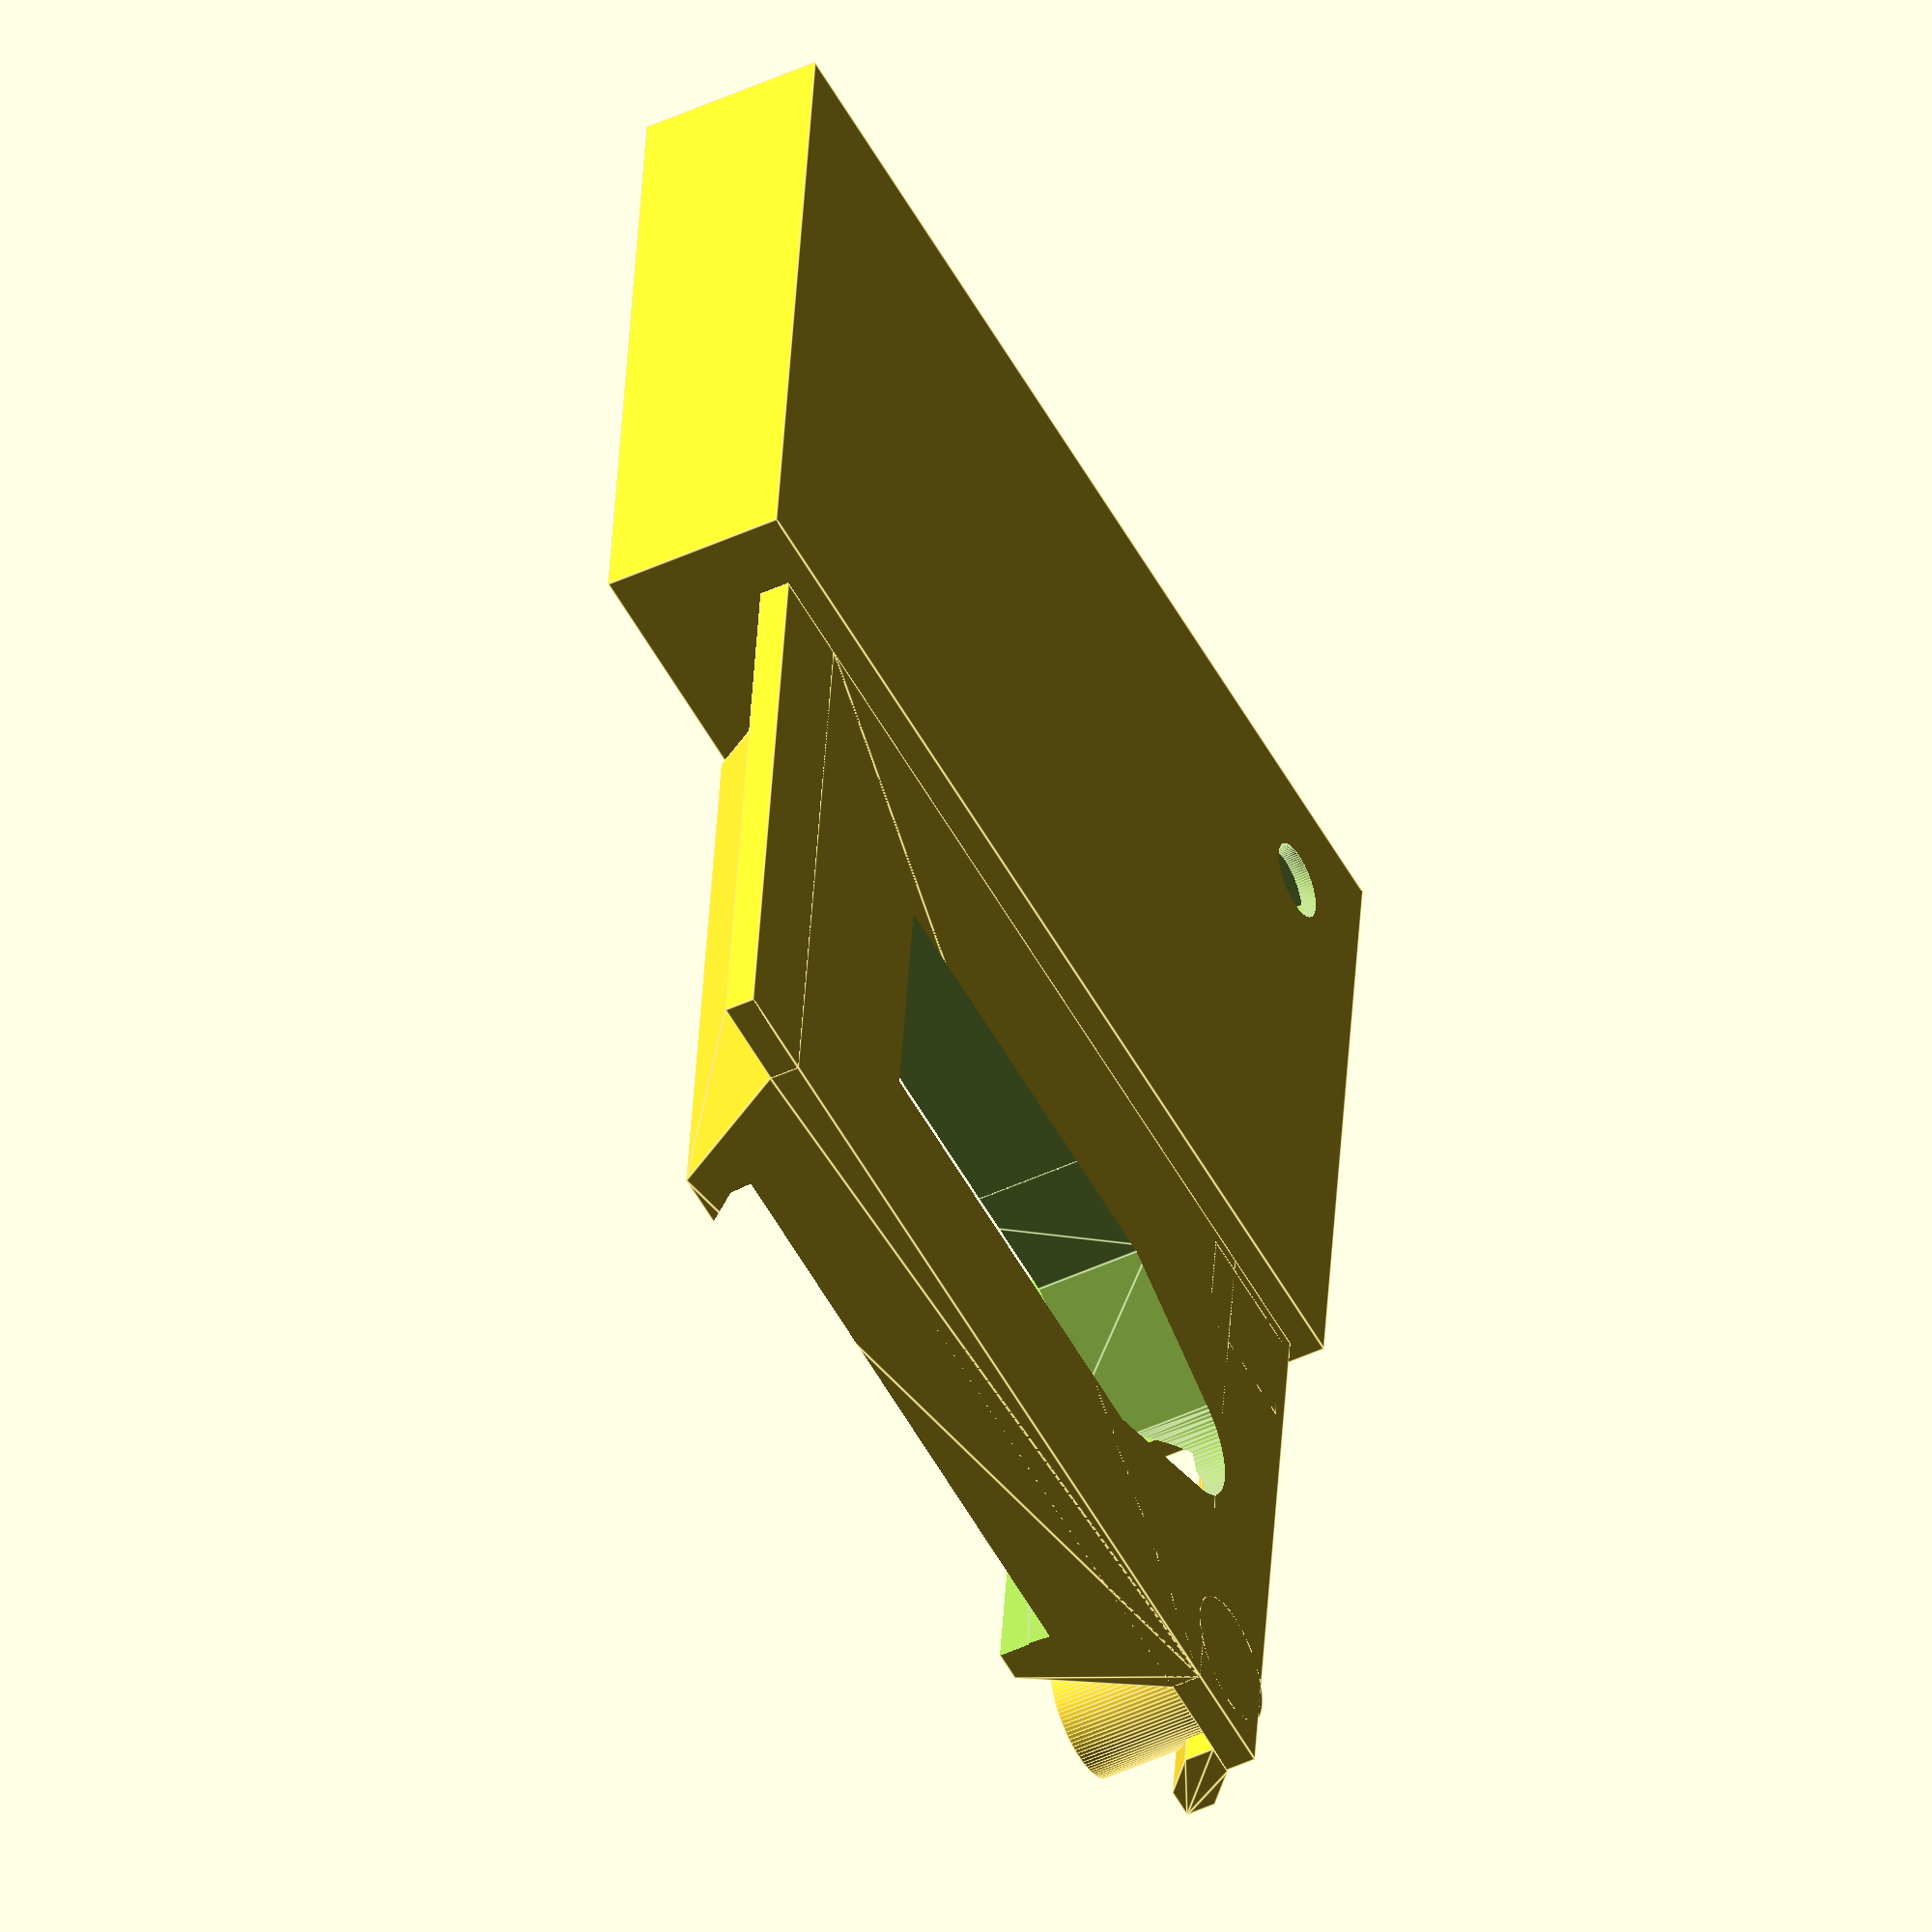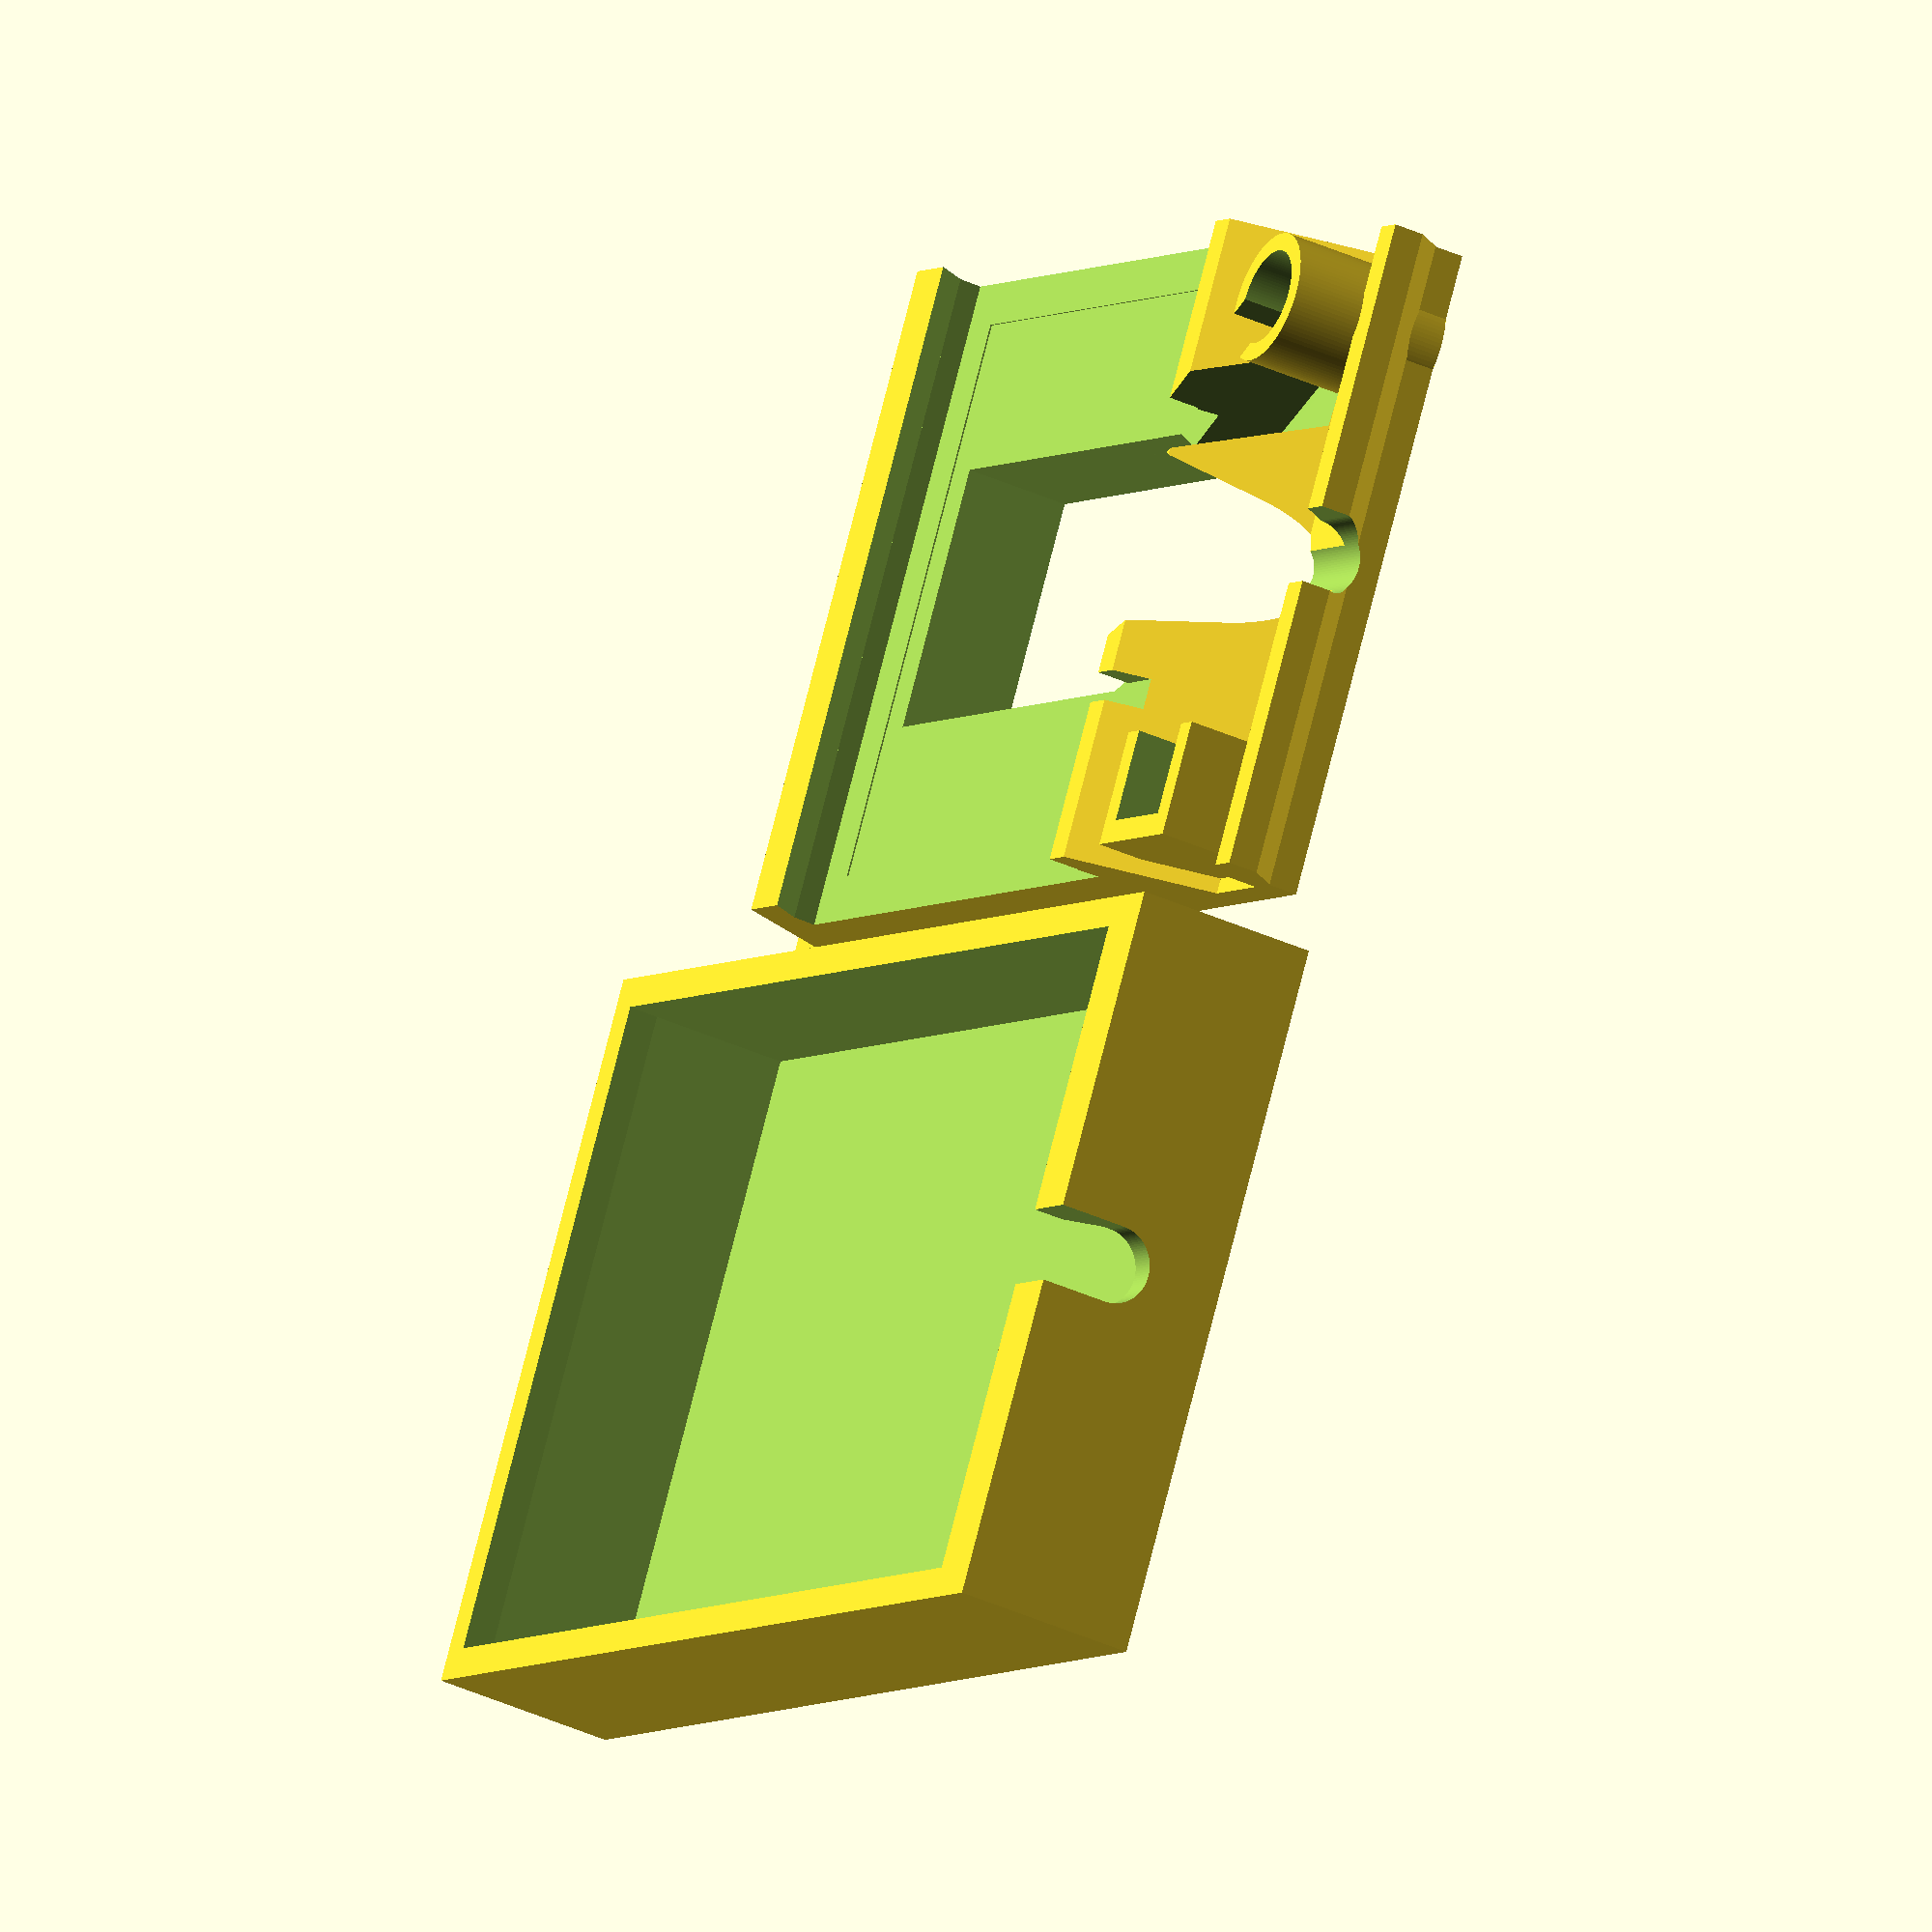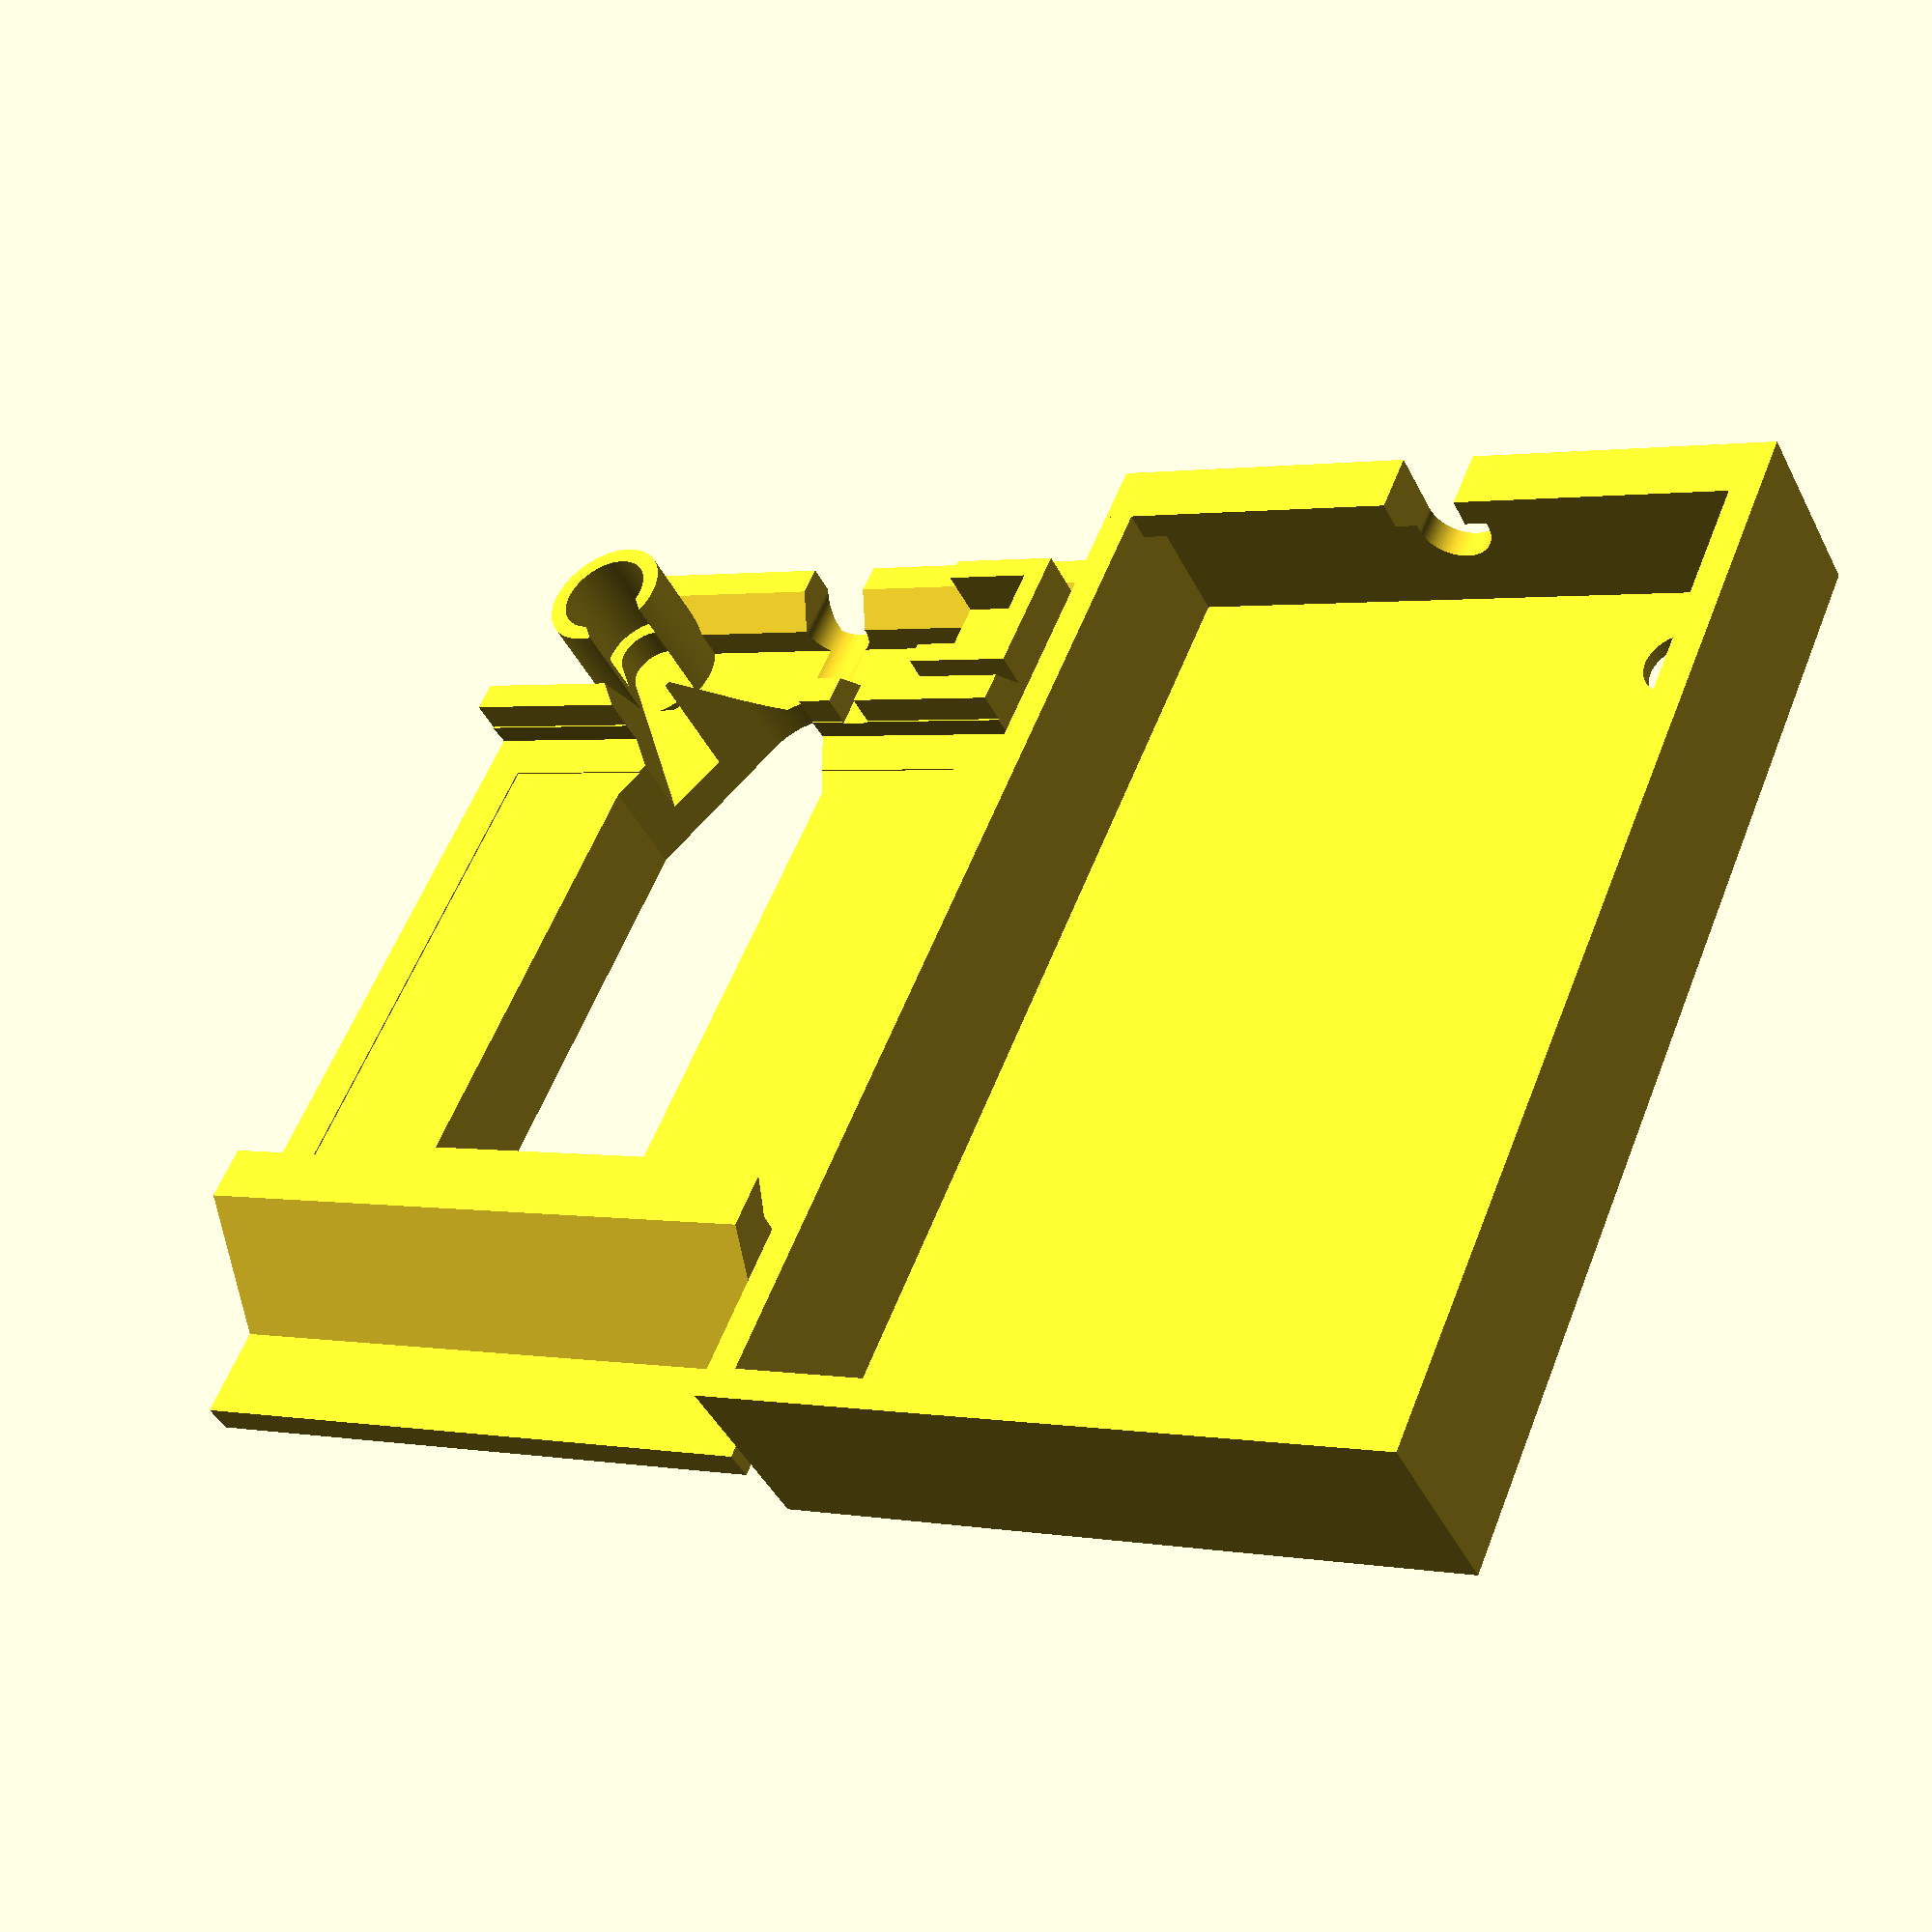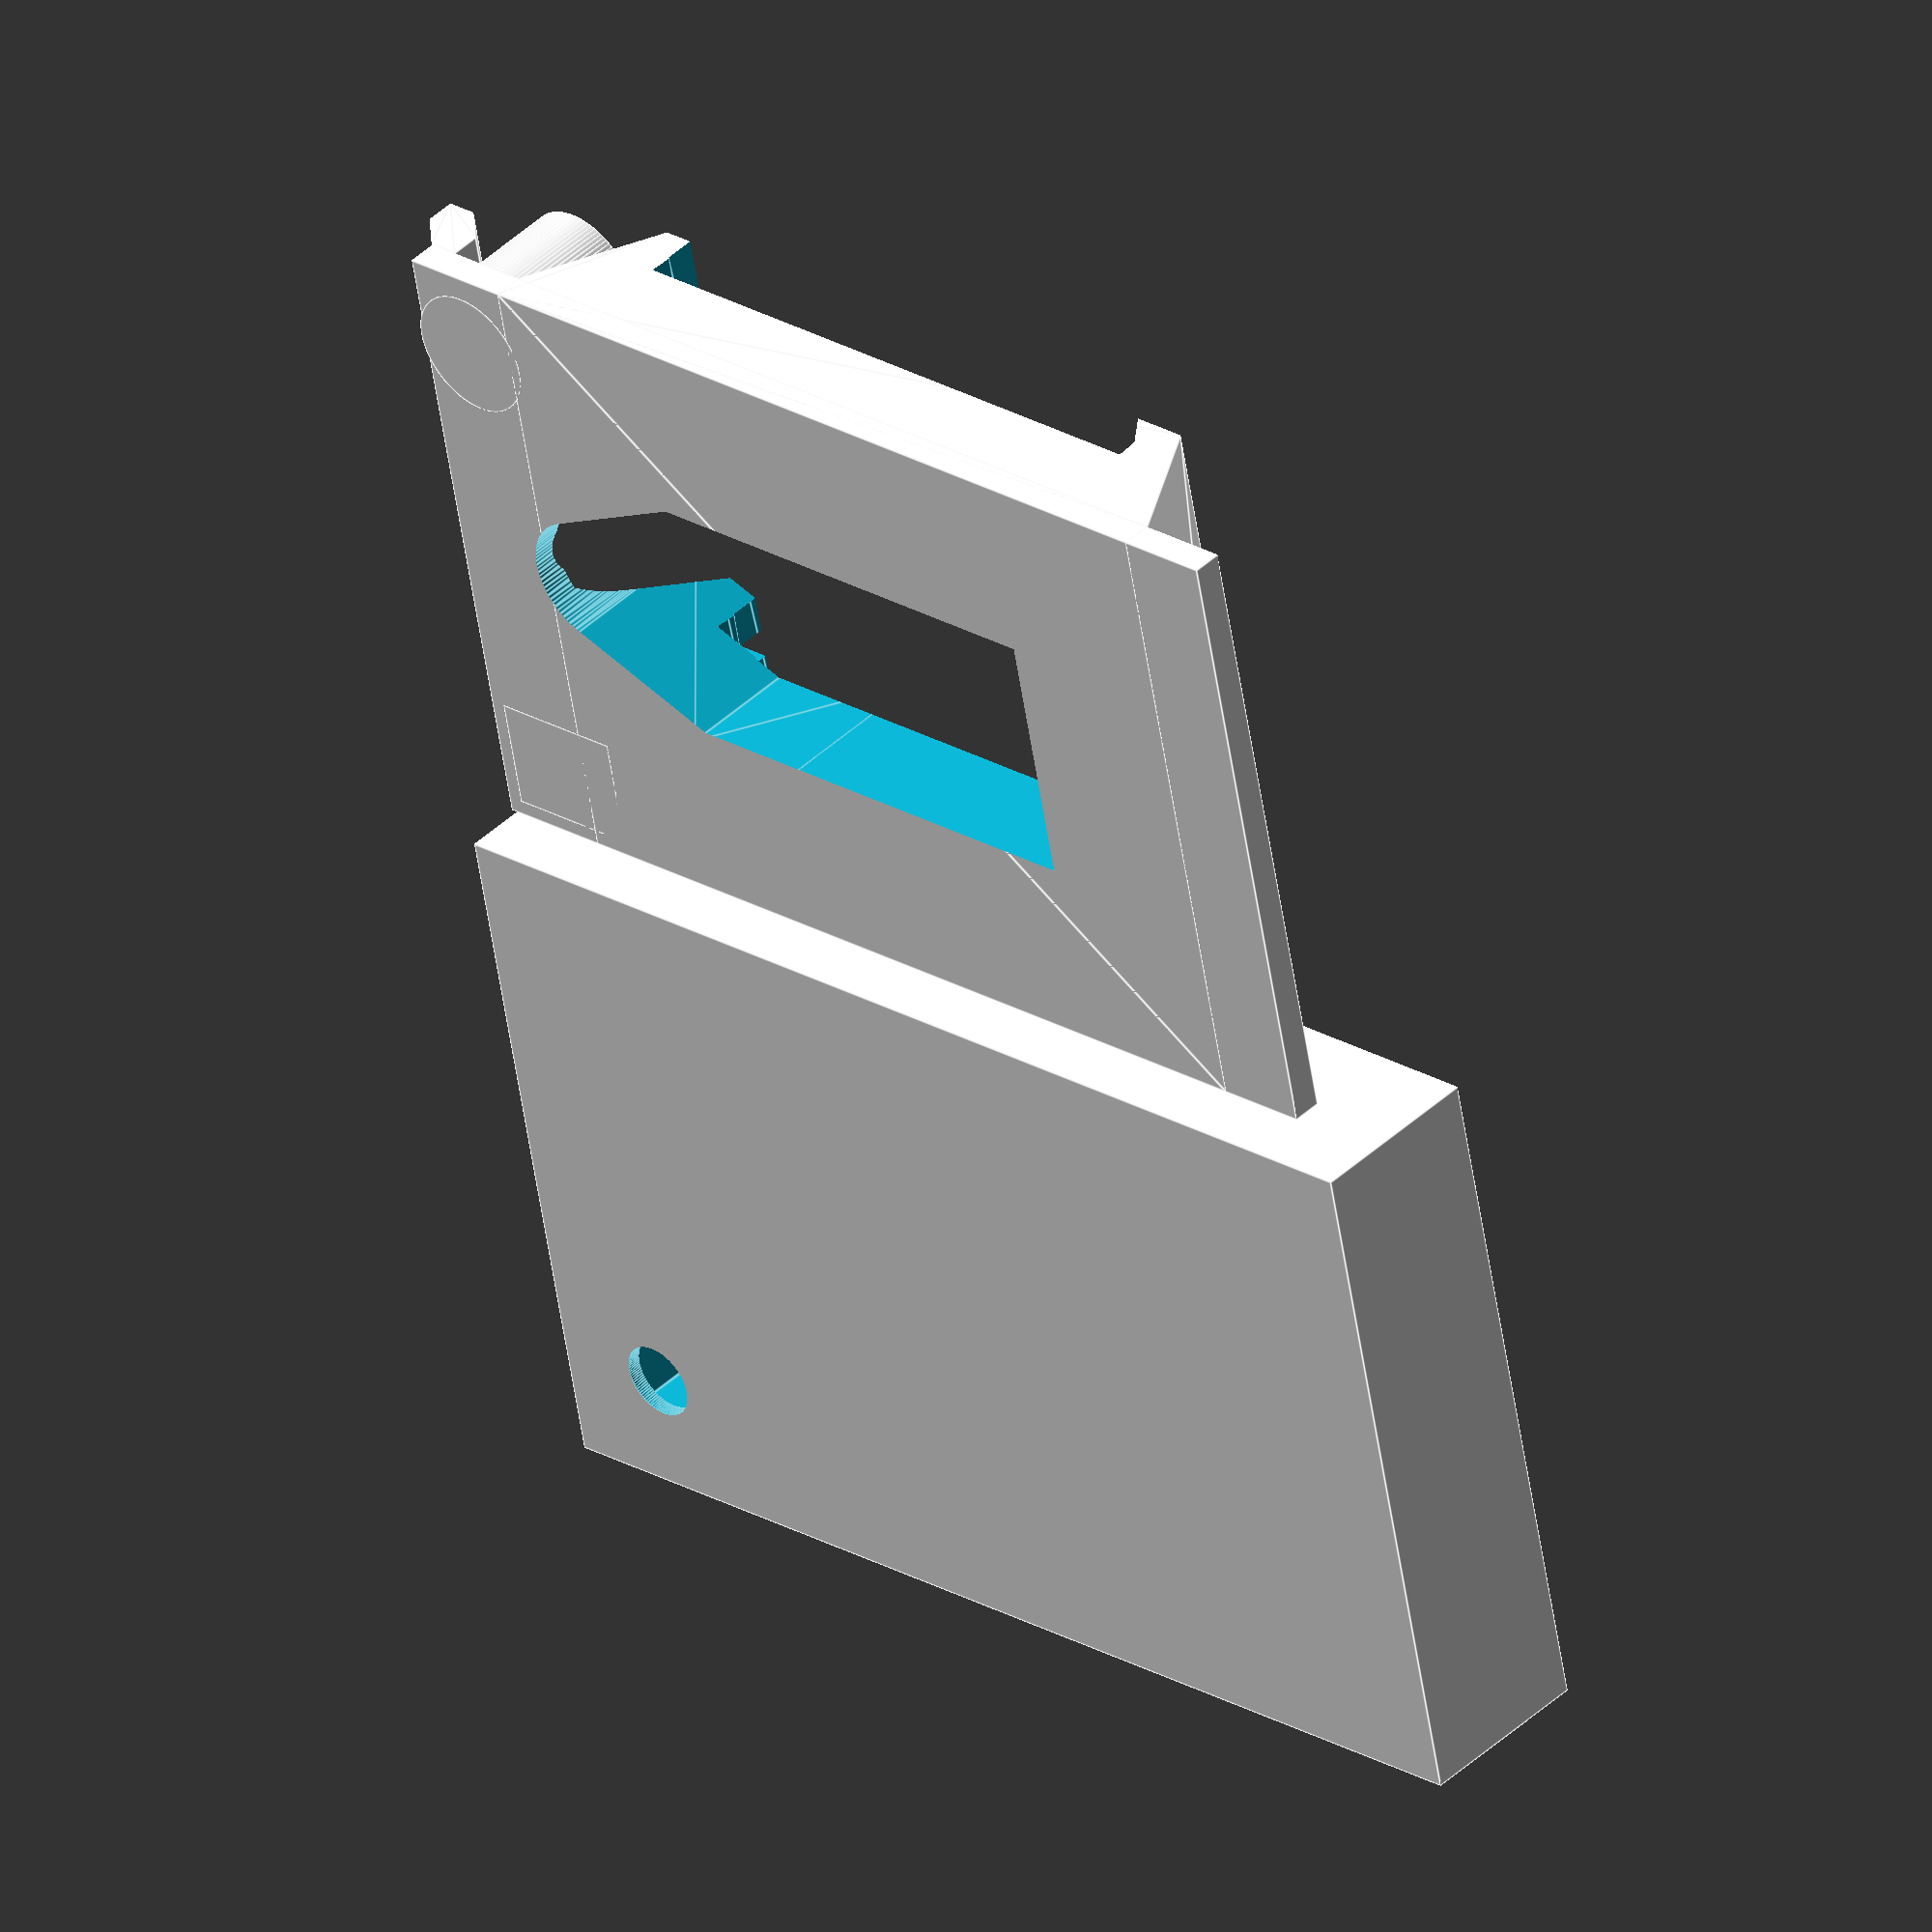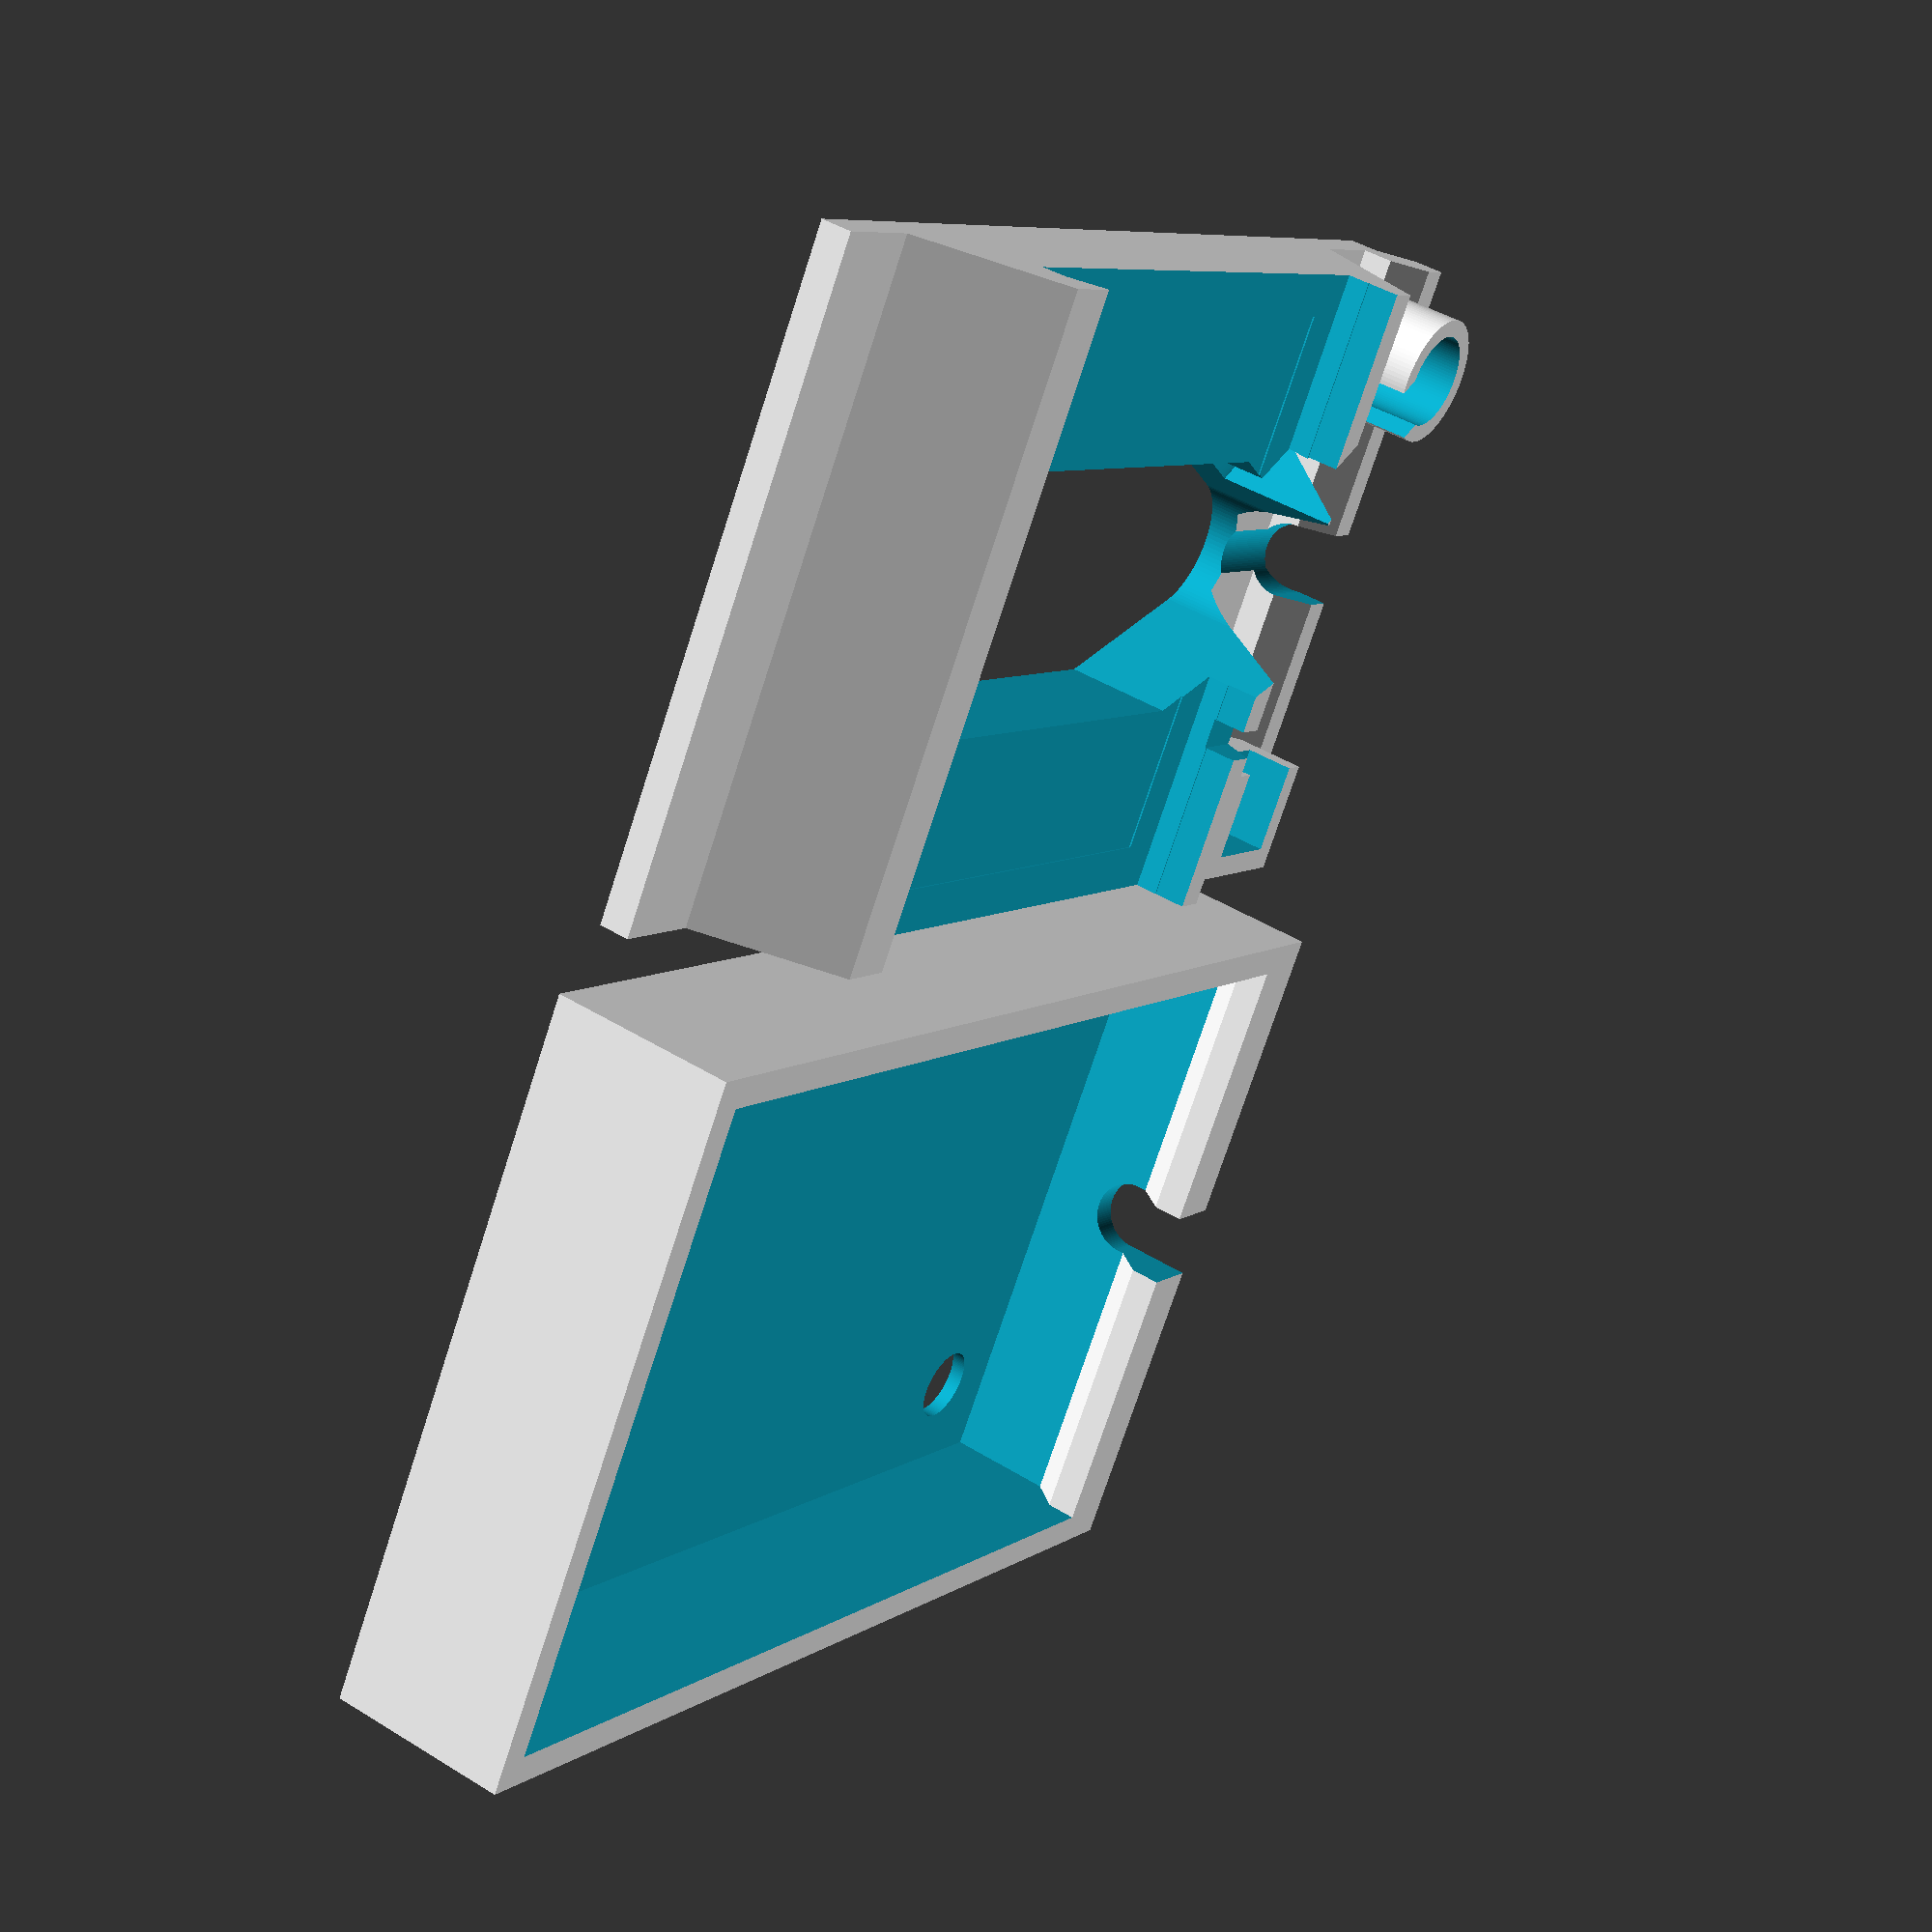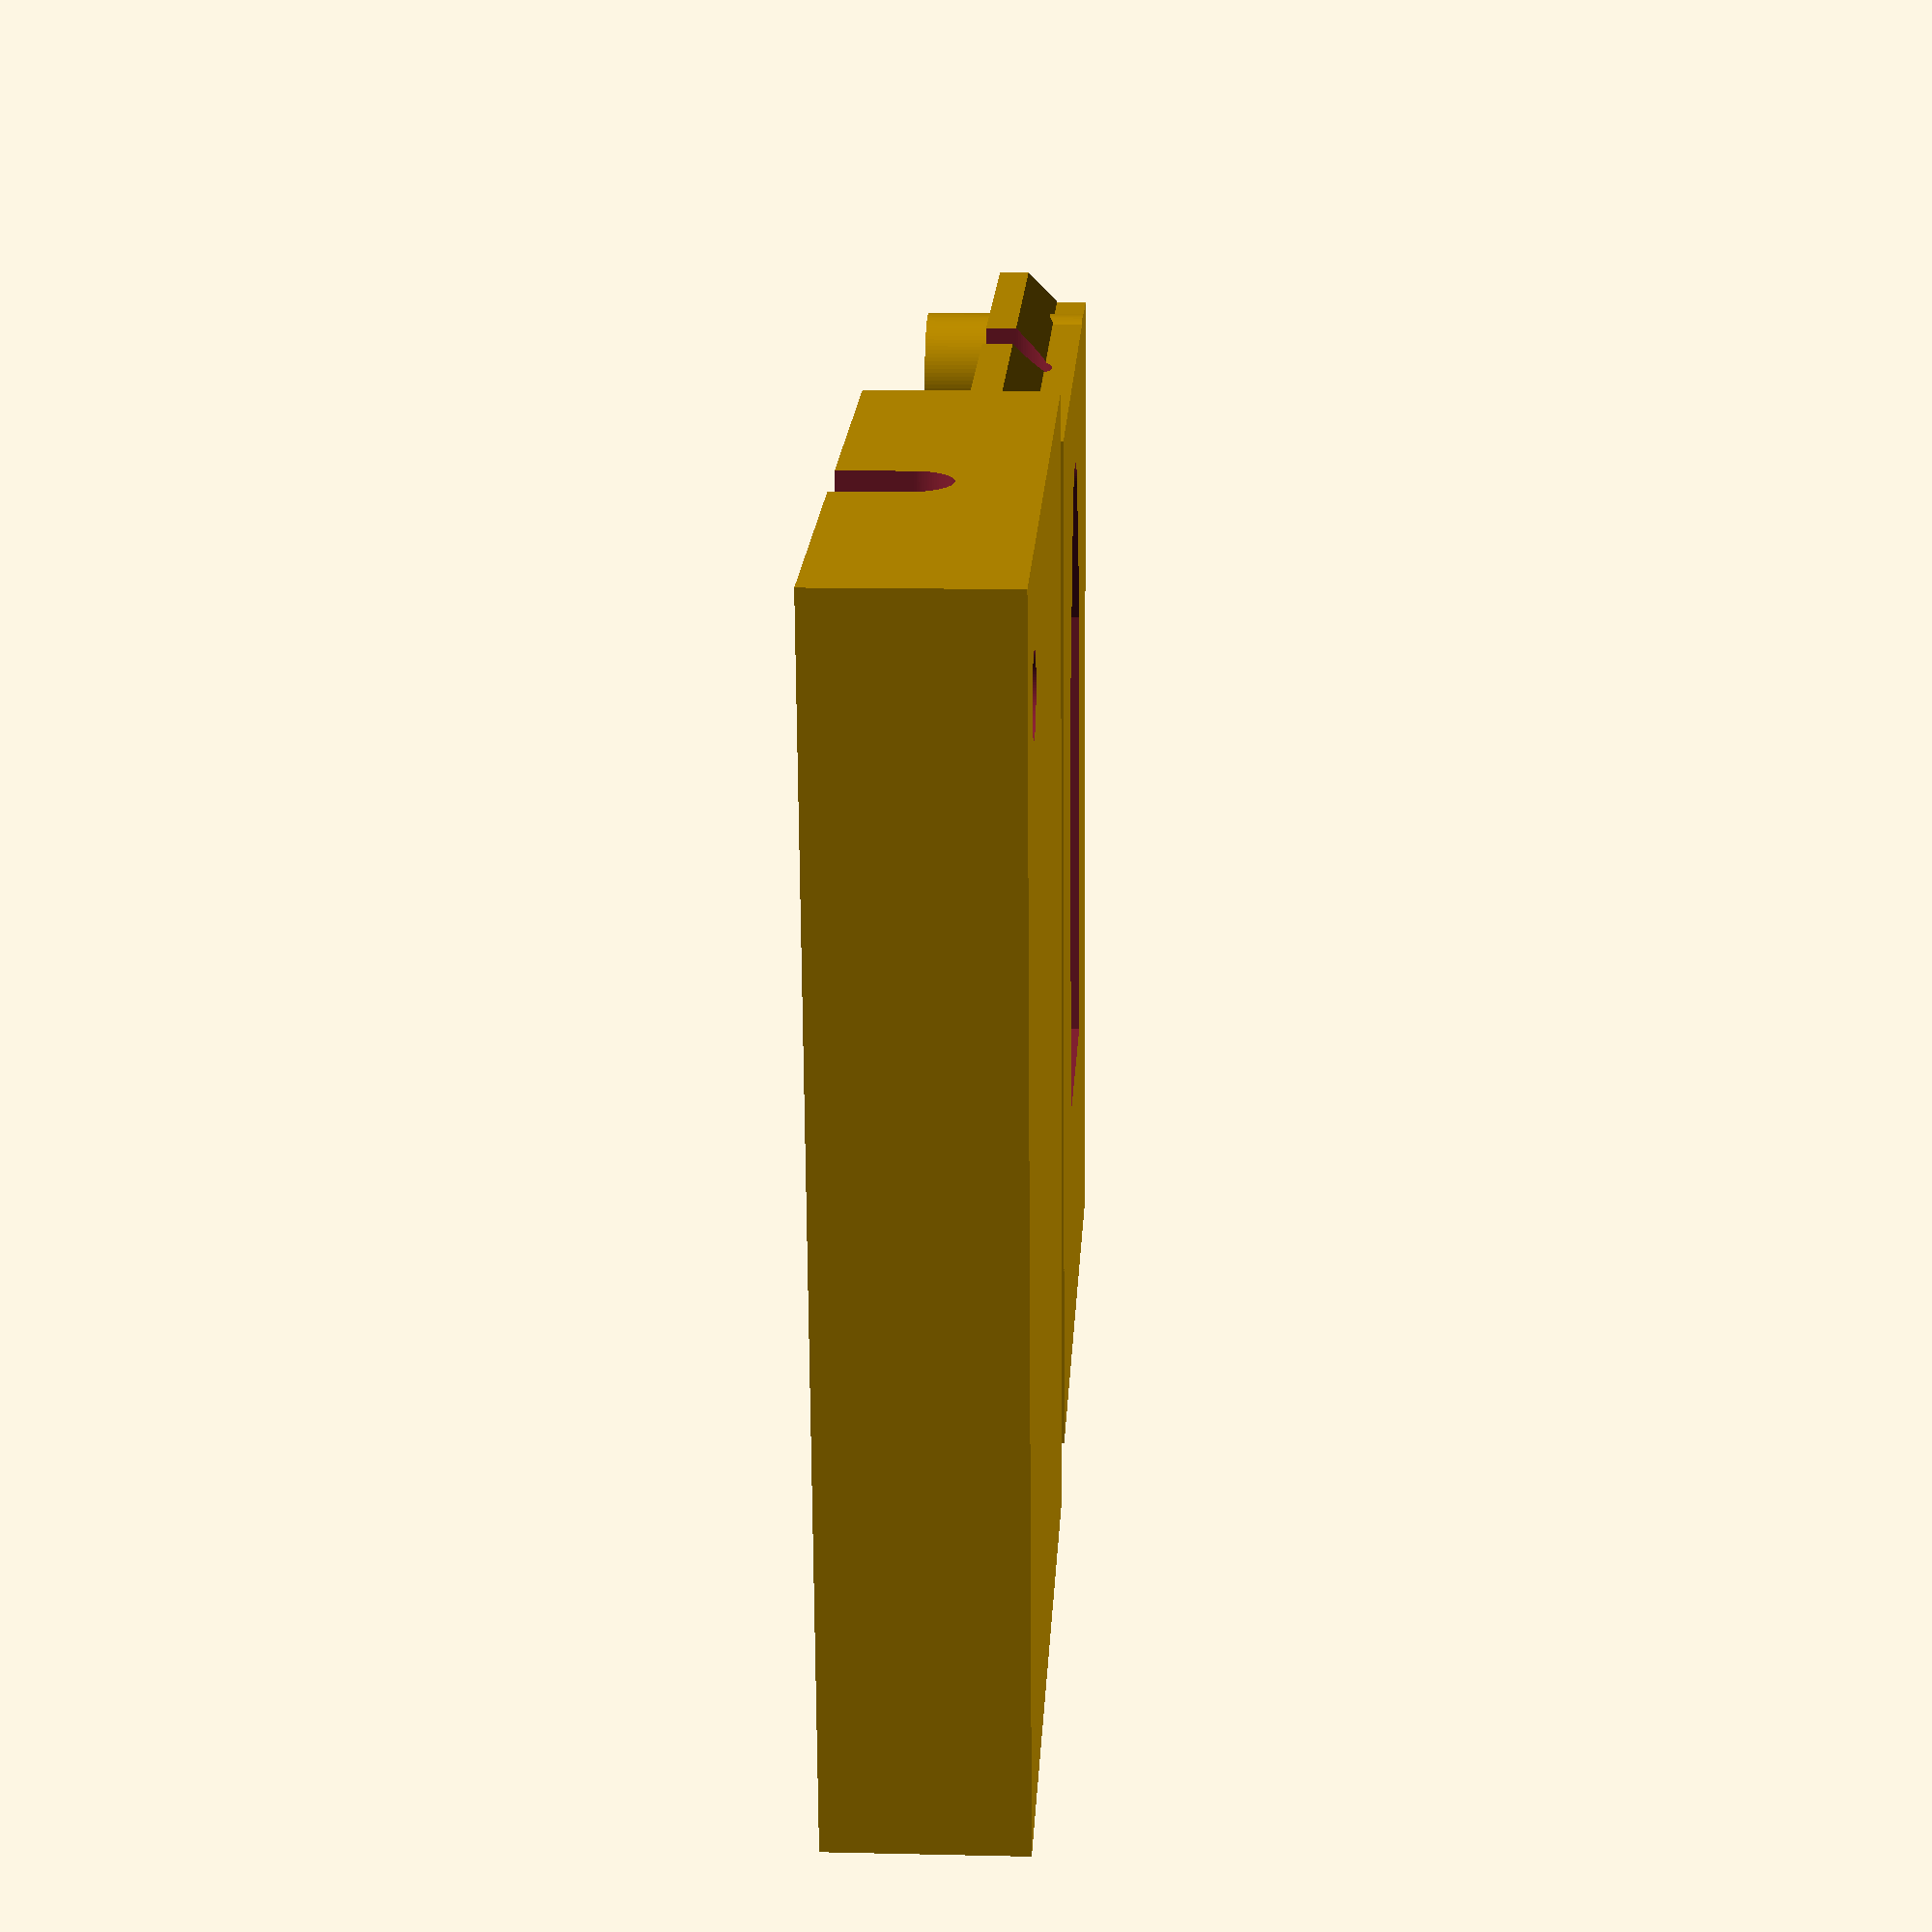
<openscad>
// Case for NFC reader
// Reader type: PN532 reader by Elecehgouse
// Connector type: Molex 6 way
// Note, order genuine elechouse from china. NFC MODULE V4

wire=5; // Build for desk not wall (0 for not)

// Tolerances for your printer
t=0.1;  // General xy tolerance/margin
z=0.4;  // General z tolerance/margin
clip=0.1;  // Clip size

// Thickness of walls
sidet=2;
frontt=1;
backt=2;

// Fixings to match Max Reader
screwd=4.5; // Diameter (screw hols top/bottom)
screwv=61; // Spacing
screwhd=9; // Screw head diameter
screwht=3; // Screw head thickness
screwl=2;   // Latitude

egressx=(wire?0:-11); // Engress hole position relative to cenrte
egressy=22;
egressd=9; // Diameter

// PCB size
pcbw=42.7; // width
pcbh=40.3; // height
pcbt=1.5; // thickness of pcb
pcbf=2.5; // space on front for components
pcbb=0; // space on back for components
pcbm=3; // border margin with no components

// LED hole (t[ 0.00, 0.00, 0.00 ]op left)
ledx=8; // Hole (from corner)
ledy=8;
ledd=5; // diameter
ledd2=6.2; // base diameter
ledd3=8.5; // support diameter
ledt=8.7-1; // thickness (height) - allow for sticking out of top
ledw=4; // Wires
ledx2=0; // Wires to PCB (from centre)
ledy2=10;

// PCB fixings?
//fixd=4; // Holes on PCB - need to allow in pcbf;
//fixh=31;
//fixv=31;

// Tamper switch holder (top right)
tamperw=6;
tamperh=6;
tampert=4.7; // Height when contact closed
tamperm=1; // Margin
tampere=1.5;  // Edge

// Connector
connw=17; // Connector size as fitted
connh=22;
conne=8; // Extra to fit
connt=7; // Thickness
connx=12.75; // position from edge of board
conny=5.3;

// Box size
lip=2;
boxw=sidet*2+t*2+pcbw;
boxh=screwv+screwhd+t*2+sidet*2;
boxt=frontt+t+pcbf+pcbt+connt;

pcby=-screwv/2+sidet+t+screwhd/2+sidet+t; // edge of PCB

$fn=100;

module cable(x,z)
{
    if(wire)
    translate([x,boxh/2+t,z])
    hull()
    {
        rotate([90,0,0])
        cylinder(d=wire,h=boxh/2-egressy);
        translate([0,0,-wire/2-backt])
        rotate([90,0,0])
        cylinder(d=wire,h=boxh/2-egressy);
    }
}

module lid()
{
    difference()
    {
        translate([-boxw/2,-boxh/2,0])
        cube([boxw,boxh,boxt]);
        hull()
        {
            translate([sidet-boxw/2,sidet-boxh/2,frontt])
            cube([boxw-sidet*2,boxh-sidet*2,boxt-frontt-backt]);
            translate([sidet-boxw/2,sidet+clip-boxh/2,boxt])
            cube([boxw-sidet*2,boxh-sidet*2-clip*2,1]);
        }
        translate([boxw/2-ledx,boxh/2-ledy,-0.01])
        cylinder(d=ledd,h=frontt+1);
        cable(-egressx,boxt);
    }
    difference()
    {
        translate([-boxw/2,boxh/2-sidet,boxt-lip*2])
        hull()
        {
            cube([boxw,lip,lip]);
            translate([0,-lip,lip])
            cube([boxw,lip*2,lip]);
        }
        if(!wire)
        translate([0,screwv/2,boxt-backt-lip*2])
        cylinder(d=screwhd,h=backt+lip*2+t);
        cable(-egressx,boxt);
    }
}

module base()
{
    difference()
    {
        union()
        {
            translate([sidet+t-boxw/2,sidet+t-boxh/2,0])
            cube([boxw-sidet*2-t*2,boxh-sidet*2-t*2-lip,backt]);
            if(!wire)
            translate([0,screwv/2,0])
            cylinder(d=screwhd-t,h=backt+lip*2);
            hull()
            {
                translate([-pcbw/2,pcby-sidet-t,0])
                cube([pcbw,pcbh+sidet*2+t*2,boxt-frontt-z]);
                translate([-pcbw/2,pcby-sidet-t-connt+backt,0])
                cube([pcbw,pcbh+sidet*2+t*2+(connt-backt)*2,backt]);
            }
            // Tamper base
            translate([boxw/2-tamperw-sidet-t-tamperm-tampere,boxh/2-tamperh-sidet-t-tamperm-tampere*2-lip,0])
            difference()
            {
                cube([tamperw+tampere,tamperh+tampere*2,boxt-frontt-tampere]);
                translate([-1,tampere,boxt-tampert-frontt])
                cube([tamperw+1,tamperh,tampert]);
            }
            // Lip
            translate([sidet+t-boxw/2,boxh/2-lip*2-sidet,lip])
            hull()
            {
                cube([boxw-sidet*2-t*2,lip,lip]);
                translate([0,lip,lip])
                cube([boxw-sidet*2-t*2,lip,lip]);
            }
            // LED base
            translate([ledx-boxw/2,boxh/2-ledy,0])
            cylinder(d=ledd3,h=boxt-frontt-z);
        }
        translate([ledx-boxw/2,boxh/2-ledy,boxt-ledt])
        cylinder(d=ledd2,h=boxt);  
        // Wires for tamper
        hull()
        {
            translate([boxw/2-tamperw-sidet-t-tamperm-tampere-3,boxh/2-tamperh/2-sidet-t-tamperm-tampere*2-lip,connt+pcbt])
            cylinder(d=2,h=boxt);
            translate([boxw/2-tamperw-sidet-t-tamperm-tampere-3,0,connt+pcbt])
            cylinder(d=2,h=boxt);
            
        }
        cable(egressx,wire/2+backt+lip*2);
        // Board
        hull()
        {
            translate([-t*2-pcbw/2,pcby-t,connt+t])
            cube([pcbw+t*4,pcbh+t*2,0.01]);
            translate([-t*2-pcbw/2,pcby+-t+clip,connt+t+pcbt])
            cube([pcbw+t*4,pcbh+t*2-clip*2,0.01]);
        }
        hull()
        { // Messy
            translate([-t*2-pcbw/2,pcby,connt+t+pcbt])
            cube([pcbw+t*4,pcbh+t,0.01]);
            translate([-t*2-pcbw/2,pcby-t+lip,boxt-frontt])
            cube([pcbw+t*4,pcbh+t*2-lip,0.01]);
        }
        translate([-t*2-pcbw/2+pcbm,pcby+pcbm-t,connt-pcbb])
        cube([pcbw+t*2-pcbm*2,pcbh+t*2-pcbm*2,pcbb+1]);
        // Screws
        if(!wire)
        {
            translate([0,screwv/2,-1])
            {
                cylinder(d=screwd,h=boxt);
                translate([0,0,1.01+backt])
                cylinder(d=screwhd,h=boxt);
            }
            translate([0,-screwv/2,-1])
            {
                hull()
                {
                    translate([-screwl,0,0])
                    cylinder(d=screwd,h=boxt);
                    translate([screwl,0,0])
                    cylinder(d=screwd,h=boxt);
                }
                hull()
                {
                    translate([-screwl,0,1.01+backt])
                    cylinder(d=screwhd,h=boxt);
                    translate([screwl,0,1.01+backt])
                    cylinder(d=screwhd,h=boxt);
                }
            }
        }
        // Egress + connector
        translate([connx-pcbw/2-t,pcby+conny-t,-1])
        cube([connw+t*2,connh+t*2,boxt]);
        hull()
        {
            translate([egressx,egressy,-1])
            cylinder(d=egressd,boxt);
            translate([connx-pcbw/2-t,pcby+conny+connh,-1])
            cube([connw+t*2,conne+t,boxt]);
        }
        // LED
        hull()
        {
            translate([ledx-boxw/2,boxh/2-ledy,boxt-ledt-2])
            cylinder(d=ledw,h=boxt);
            translate([ledx2,ledy2,connt-ledw])
            cylinder(d=ledw,h=boxt);
        }
    }
}

translate([boxw+sidet,0,0])lid();
base();

</openscad>
<views>
elev=46.1 azim=263.6 roll=118.1 proj=o view=edges
elev=217.6 azim=299.0 roll=120.6 proj=o view=wireframe
elev=43.7 azim=23.4 roll=25.4 proj=p view=wireframe
elev=317.9 azim=101.5 roll=221.7 proj=o view=edges
elev=135.4 azim=301.7 roll=234.3 proj=p view=wireframe
elev=168.4 azim=187.7 roll=86.8 proj=p view=wireframe
</views>
